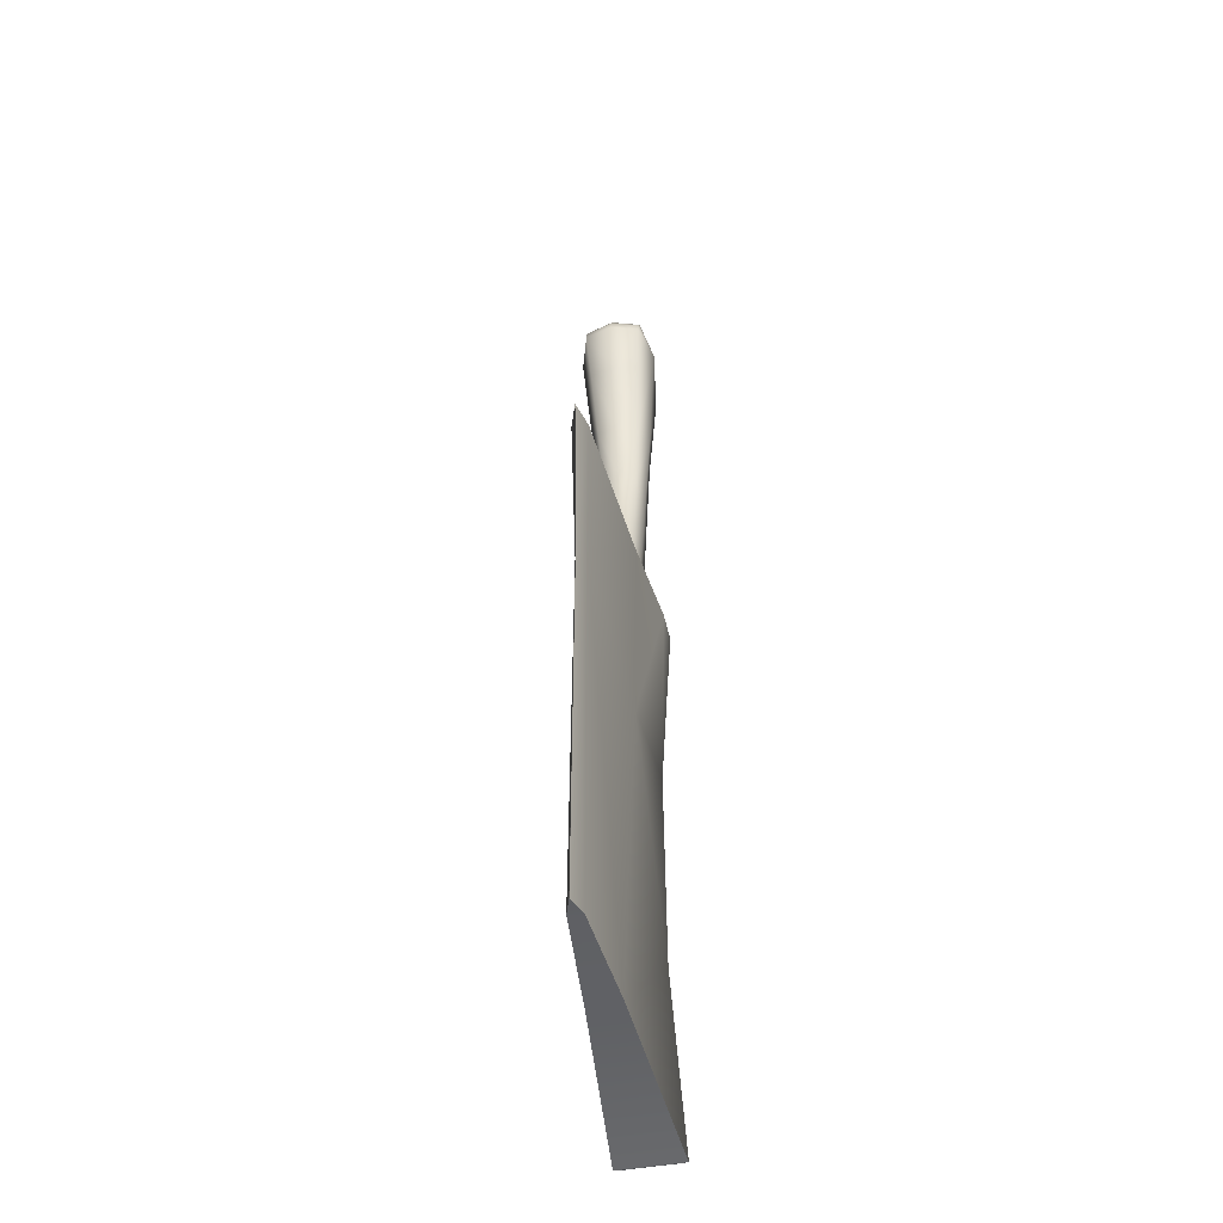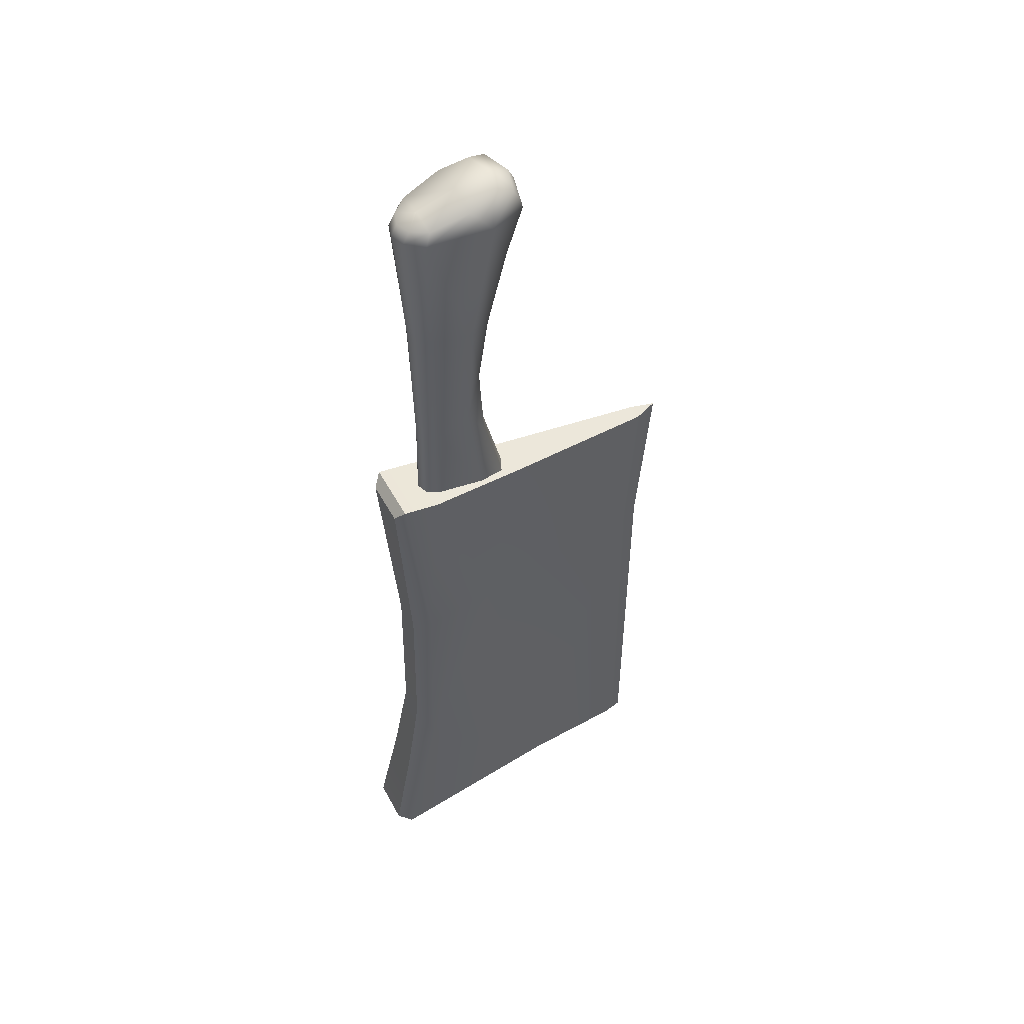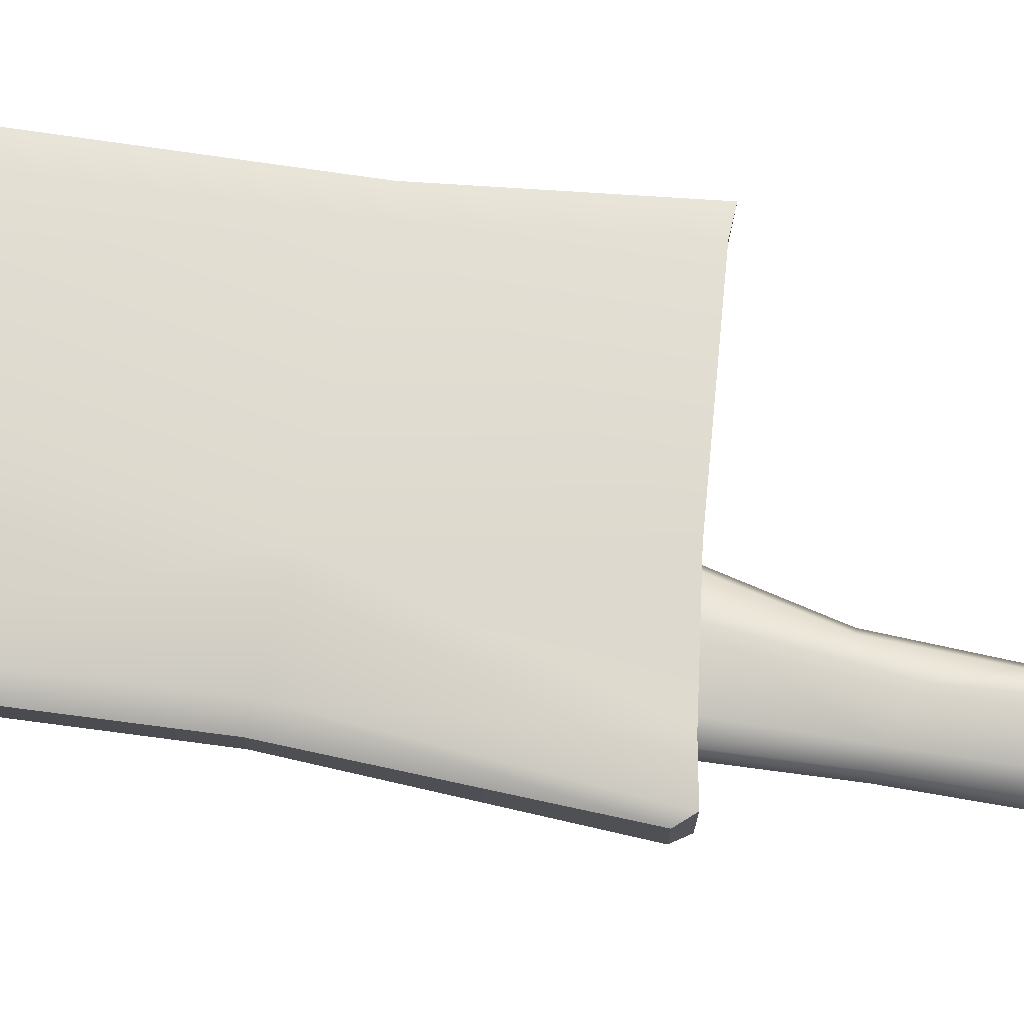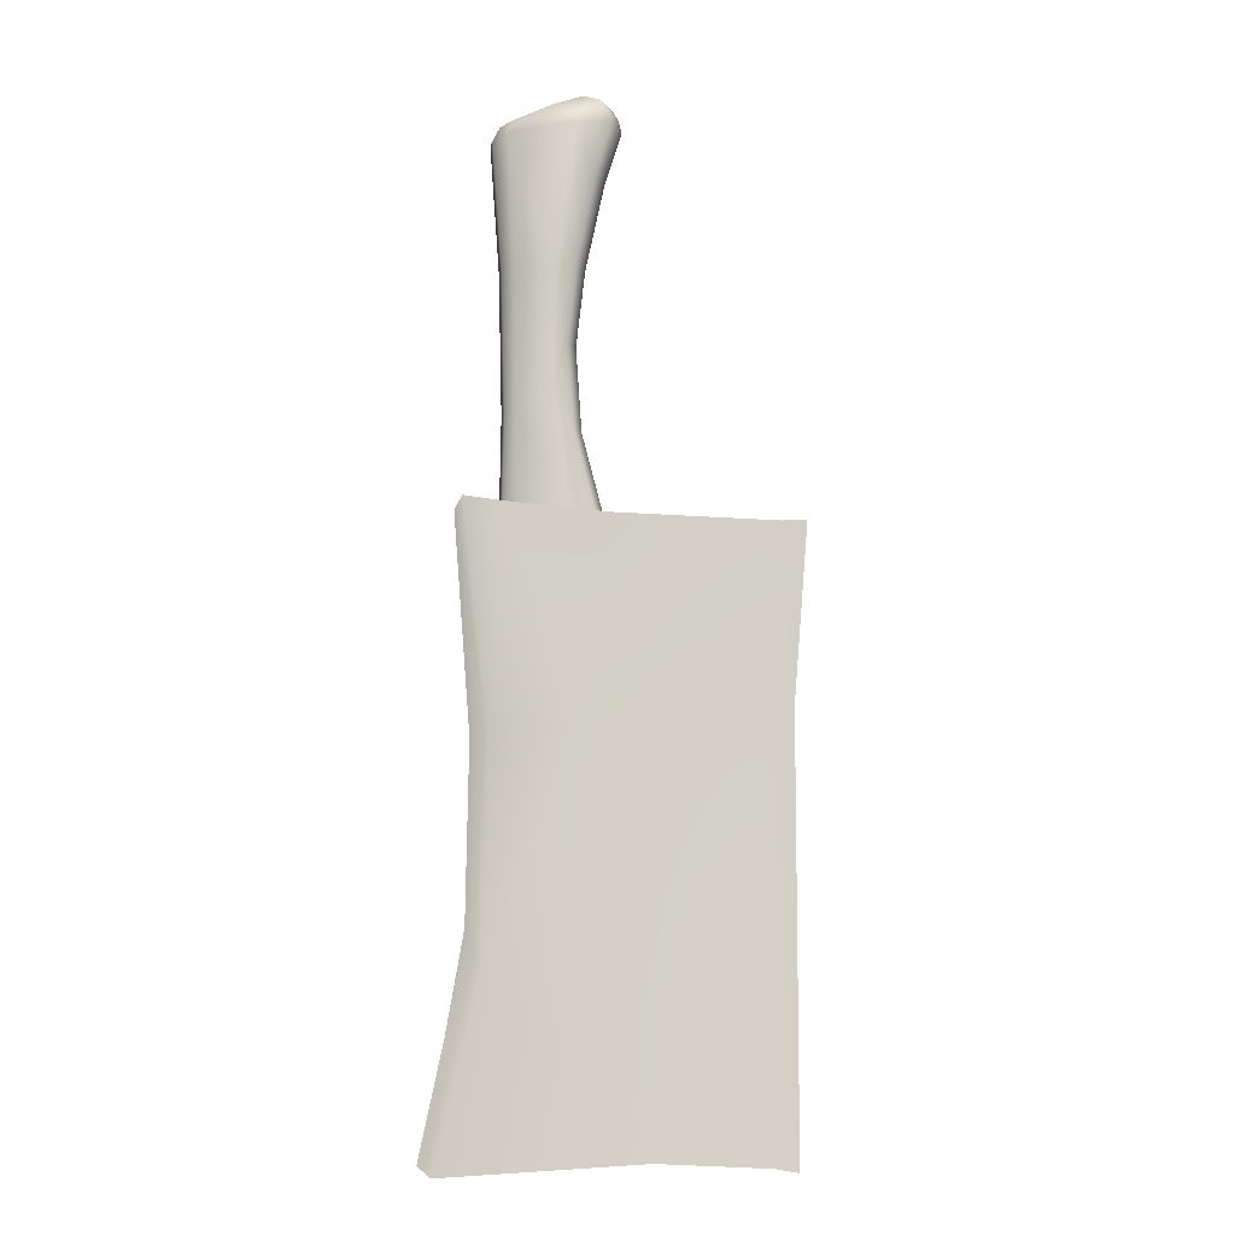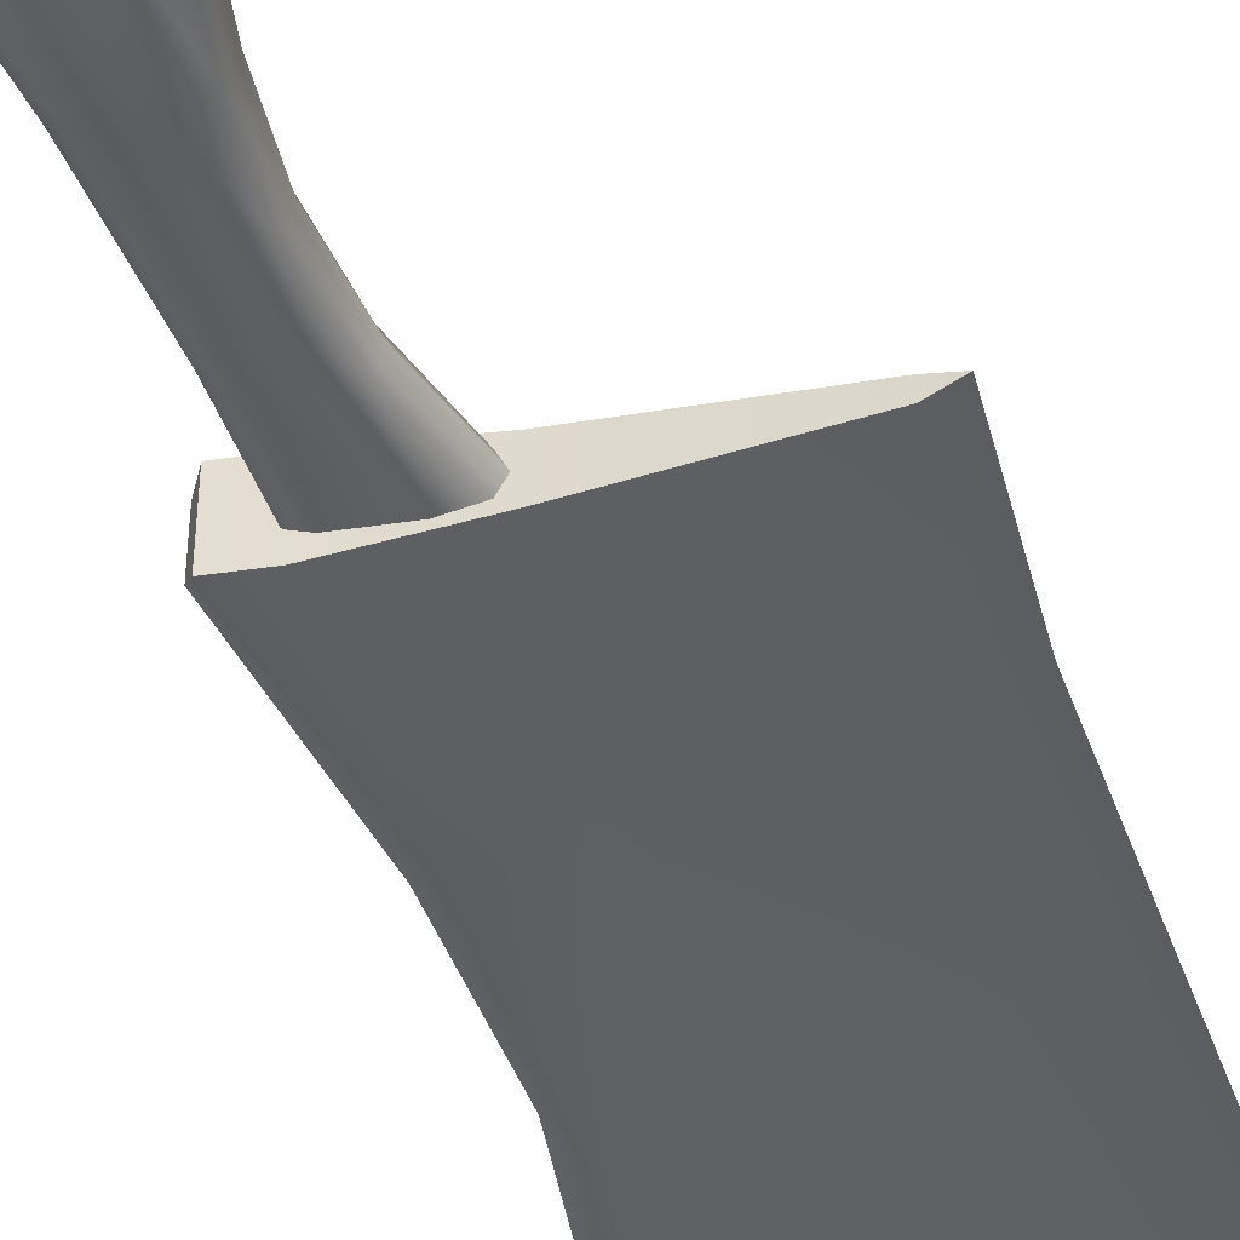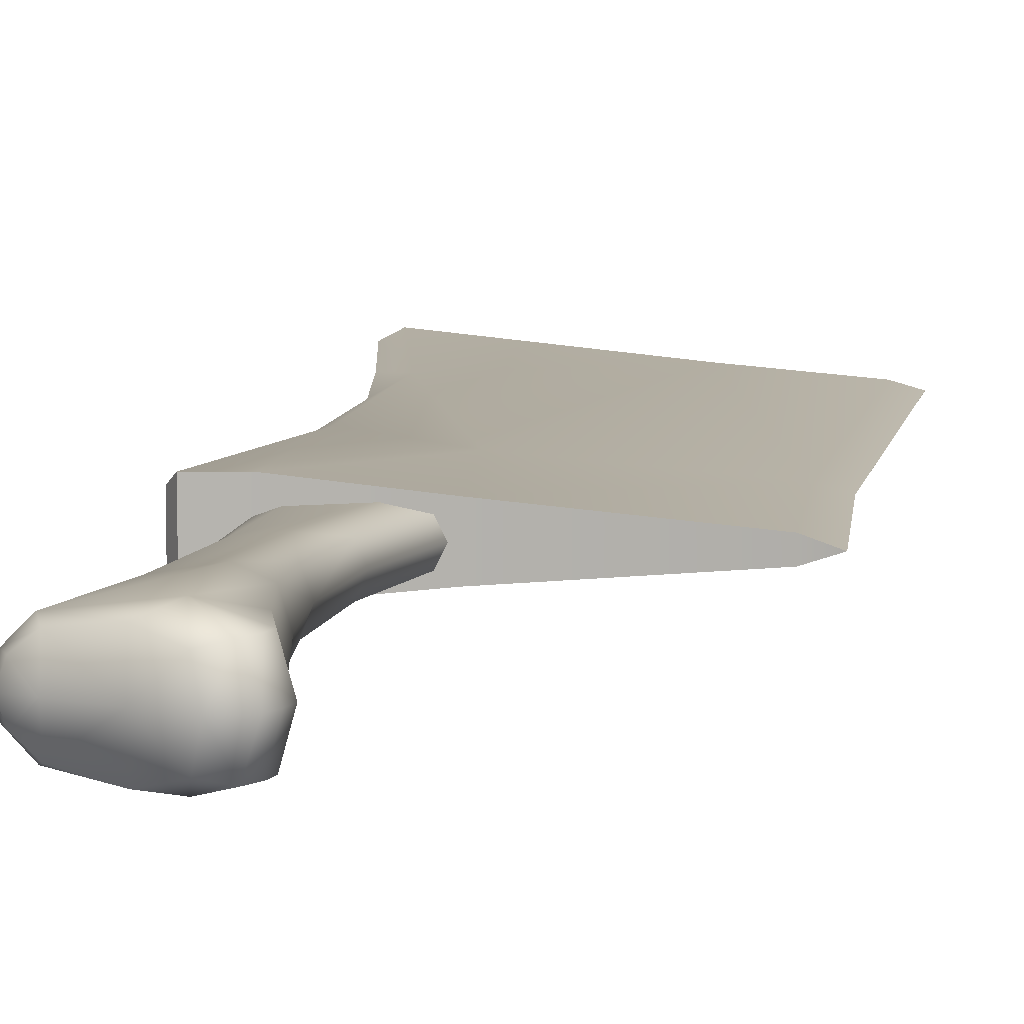
<metadata>
{"format":"obj","ext":"obj","renderer":"f3d","projection":"perspective","resolution":1024,"background":"white","views":[{"elev":-49.3,"azim":101.1,"up":"+Z"},{"elev":50.8,"azim":-27.6,"up":"+Z"},{"elev":76.2,"azim":-81.7,"up":"+Y"},{"elev":-9.9,"azim":4.4,"up":"+Z"},{"elev":-42.9,"azim":19.0,"up":"+Y"},{"elev":9.1,"azim":10.6,"up":"+Y"}]}
</metadata>
<code>
g SeparateMesh_Bangboo_Bagboo_Model_Bangboo_Bagboo_Weapon_LOD0
v 0.07526 0.003974 1.103
v 0.08706 0.0003949 1.101
v 0.08757 0.0003583 1.326
v 0.07542 0.00336 1.324
v 0.01795 0.008647 1.106
v 0.08231 0.004566 1.418
v 0.0952 0.0003583 1.419
v -0.004012 0.01213 1.422
v -0.01869 0.008379 1.315
v -0.05605 0.01773 1.427
v -0.06513 0.0139 1.191
v -0.08738 0.01724 1.099
v -0.0952 0.01308 1.104
v -0.08272 0.01054 1.165
v -0.07398 0.008743 1.217
v -0.06276 0.01369 1.311
v -0.07633 0.01773 1.431
v -0.07259 0.009038 1.31
v -0.08113 0.01308 1.424
v -0.07633 0.01773 1.431
v -0.07633 -0.01701 1.431
v -0.08113 -0.01236 1.424
v -0.08113 0.01308 1.424
v 0.08757 0.0003583 1.326
v 0.08233 -0.004154 1.418
v 0.0952 0.0003583 1.419
v 0.07469 -0.002644 1.324
v 0.08706 0.0003218 1.101
v 0.07524 -0.003264 1.103
v -0.004012 -0.01141 1.422
v 0.01795 -0.007931 1.106
v -0.01869 -0.007663 1.315
v -0.05605 -0.01701 1.427
v -0.06513 -0.01318 1.191
v -0.08738 -0.01652 1.099
v -0.0952 -0.01236 1.104
v -0.08272 -0.00982 1.165
v -0.07398 -0.008026 1.217
v -0.06276 -0.01298 1.311
v -0.07633 -0.01701 1.431
v -0.07259 -0.008321 1.31
v -0.08113 -0.01236 1.424
v -0.0952 0.01308 1.104
v -0.08272 -0.00982 1.165
v -0.0952 -0.01236 1.104
v -0.08272 0.01054 1.165
v -0.07398 -0.008026 1.217
v -0.07398 0.008743 1.217
v -0.07259 0.009038 1.31
v -0.07259 -0.008321 1.31
v -0.08113 -0.01236 1.424
v -0.08113 0.01308 1.424
v -0.08738 0.01724 1.099
v -0.08738 -0.01652 1.099
v 0.01795 -0.007931 1.106
v 0.01795 0.008647 1.106
v 0.07526 0.003974 1.103
v 0.07524 -0.003264 1.103
v 0.08706 0.0003949 1.101
v 0.08706 0.0003218 1.101
v -0.08738 0.01724 1.099
v -0.0952 0.01308 1.104
v -0.0952 -0.01236 1.104
v -0.08738 -0.01652 1.099
v -0.07633 0.01773 1.431
v -0.05605 -0.01701 1.427
v -0.07633 -0.01701 1.431
v -0.05605 0.01773 1.427
v -0.004012 -0.01141 1.422
v -0.004012 0.01213 1.422
v 0.08233 -0.004154 1.418
v 0.08231 0.004566 1.418
v 0.0952 0.0003583 1.419
v -0.009491 0.007237 1.418
v -0.005964 2.384e-08 1.418
v -0.01821 1.907e-08 1.466
v -0.02175 0.008112 1.466
v -0.02397 0.01024 1.42
v -0.02126 1.431e-08 1.511
v -0.03286 0.01214 1.484
v -0.02481 0.009287 1.511
v -0.02019 0.01165 1.551
v -0.01662 4.768e-09 1.551
v -0.05044 0.009269 1.476
v -0.04949 0.00887 1.421
v -0.05771 0.005886 1.422
v -0.03136 0.01623 1.551
v -0.02154 0.02156 1.624
v -0.01036 0.01406 1.597
v -0.006793 -4.768e-09 1.597
v -0.002205 0.01566 1.625
v 0.002163 -9.537e-09 1.625
v 0.0006535 -1.431e-08 1.632
v -0.003468 0.01566 1.631
v -0.002418 -9.537e-09 1.638
v -0.007231 0.01566 1.638
v -0.01381 -9.537e-09 1.642
v -0.01675 0.01349 1.641
v -0.03153 0.01777 1.635
v -0.05542 0.01671 1.621
v -0.05231 0.01453 1.629
v -0.05172 0.01235 1.551
v -0.06404 0.008222 1.62
v -0.06015 0.008222 1.627
v -0.06325 9.537e-09 1.627
v -0.05697 0.005403 1.475
v -0.05886 0.006572 1.551
v -0.06643 1.431e-08 1.62
v -0.05934 2.861e-08 1.475
v -0.06008 3.815e-08 1.422
v -0.05771 -0.005886 1.422
v -0.06125 1.907e-08 1.551
v -0.06404 -0.008222 1.62
v -0.06015 -0.008222 1.627
v -0.05231 -0.01453 1.629
v -0.05697 -0.005403 1.475
v -0.05886 -0.006572 1.551
v -0.05542 -0.01671 1.621
v -0.03153 -0.01777 1.635
v -0.02154 -0.02156 1.624
v -0.01675 -0.01349 1.641
v -0.05044 -0.009269 1.476
v -0.04949 -0.00887 1.421
v -0.02397 -0.01024 1.42
v -0.05172 -0.01235 1.551
v -0.03286 -0.01214 1.484
v -0.03136 -0.01623 1.551
v -0.02175 -0.008112 1.466
v -0.009491 -0.007237 1.418
v -0.02481 -0.009287 1.511
v -0.01821 1.907e-08 1.466
v -0.005964 2.384e-08 1.418
v -0.02126 1.431e-08 1.511
v -0.02019 -0.01165 1.551
v -0.01662 4.768e-09 1.551
v -0.01036 -0.01406 1.597
v -0.006793 -4.768e-09 1.597
v -0.002205 -0.01566 1.625
v 0.002163 -9.537e-09 1.625
v 0.0006535 -1.431e-08 1.632
v -0.003468 -0.01566 1.631
v -0.002418 -9.537e-09 1.638
v -0.007231 -0.01566 1.638
v -0.01381 -9.537e-09 1.642
v -0.05231 0.01453 1.629
v -0.03153 0.01777 1.635
v -0.03153 0 1.637
v -0.01675 0.01349 1.641
v -0.01381 -9.537e-09 1.642
v -0.01675 -0.01349 1.641
v -0.03153 -0.01777 1.635
v -0.05231 -0.01453 1.629
v -0.05231 4.768e-09 1.631
v -0.06015 0.008222 1.627
v -0.06015 -0.008222 1.627
v -0.05248 4.768e-09 1.63
v -0.06325 9.537e-09 1.627
g SeparateMesh_Bangboo_Bagboo_Model_Bangboo_Bagboo_Weapon_LOD0_0
f 3 2 1
f 4 3 1
f 4 1 5
f 3 4 6
f 7 3 6
f 6 4 8
f 4 9 8
f 9 4 5
f 10 8 9
f 5 11 9
f 12 11 5
f 12 13 11
f 13 14 11
f 15 11 14
f 10 9 16
f 9 11 16
f 11 15 16
f 17 10 16
f 15 18 16
f 19 17 16
f 18 19 16
f 22 21 20
f 23 22 20
f 26 25 24
f 25 27 24
f 28 24 27
f 29 28 27
f 27 25 30
f 31 29 27
f 32 27 30
f 32 31 27
f 30 33 32
f 34 31 32
f 34 35 31
f 35 34 36
f 34 37 36
f 34 38 37
f 39 32 33
f 34 32 39
f 38 34 39
f 40 39 33
f 41 38 39
f 40 42 39
f 42 41 39
f 45 44 43
f 44 46 43
f 44 47 46
f 47 48 46
f 48 47 49
f 47 50 49
f 50 51 49
f 51 52 49
f 55 54 53
f 56 55 53
f 56 57 55
f 57 58 55
f 58 57 59
f 60 58 59
f 63 62 61
f 64 63 61
f 67 66 65
f 66 68 65
f 66 69 68
f 69 70 68
f 69 71 70
f 71 72 70
f 73 72 71
f 76 75 74
f 77 76 74
f 74 78 77
f 79 76 77
f 78 80 77
f 81 79 77
f 77 80 81
f 79 81 82
f 83 79 82
f 84 80 78
f 85 84 78
f 85 86 84
f 81 80 87
f 82 81 87
f 82 87 88
f 89 82 88
f 83 82 89
f 90 83 89
f 90 89 91
f 91 89 88
f 92 90 91
f 93 92 91
f 94 93 91
f 91 88 94
f 95 93 94
f 96 95 94
f 94 88 96
f 97 95 96
f 98 97 96
f 98 96 88
f 99 98 88
f 99 88 100
f 100 88 87
f 101 99 100
f 102 100 87
f 87 80 102
f 80 84 102
f 100 103 101
f 103 104 101
f 105 104 103
f 84 106 102
f 86 106 84
f 102 107 100
f 107 103 100
f 106 107 102
f 108 105 103
f 108 103 107
f 109 106 86
f 110 109 86
f 110 111 109
f 112 107 106
f 109 112 106
f 112 108 107
f 108 113 105
f 113 114 105
f 114 113 115
f 111 116 109
f 109 116 112
f 112 117 108
f 117 113 108
f 116 117 112
f 113 118 115
f 113 117 118
f 119 115 118
f 120 119 118
f 121 119 120
f 116 111 122
f 111 123 122
f 122 123 124
f 117 116 125
f 117 125 118
f 116 122 125
f 126 122 124
f 122 126 125
f 125 127 118
f 127 120 118
f 126 127 125
f 128 126 124
f 129 128 124
f 126 130 127
f 126 128 130
f 131 128 129
f 132 131 129
f 131 133 128
f 133 130 128
f 130 134 127
f 134 130 133
f 127 134 120
f 135 134 133
f 136 134 135
f 134 136 120
f 137 136 135
f 138 136 137
f 136 138 120
f 139 138 137
f 138 139 140
f 141 138 140
f 120 138 141
f 140 142 141
f 120 141 143
f 142 143 141
f 143 121 120
f 142 144 143
f 144 121 143
f 147 146 145
f 146 147 148
f 147 149 148
f 149 147 150
f 147 151 150
f 152 151 147
f 153 147 145
f 153 152 147
f 153 145 154
f 155 152 153
f 156 153 154
f 156 155 153
f 157 156 154
f 156 157 155

</code>
